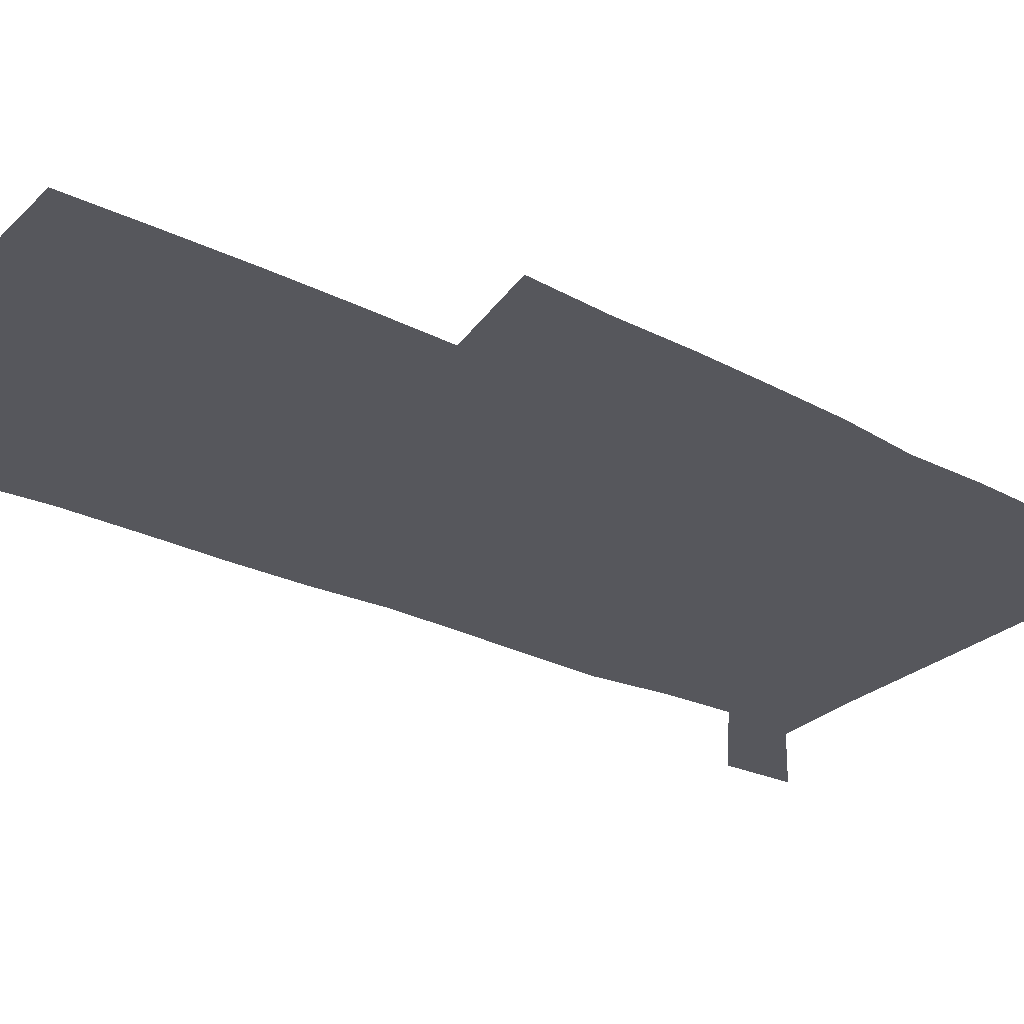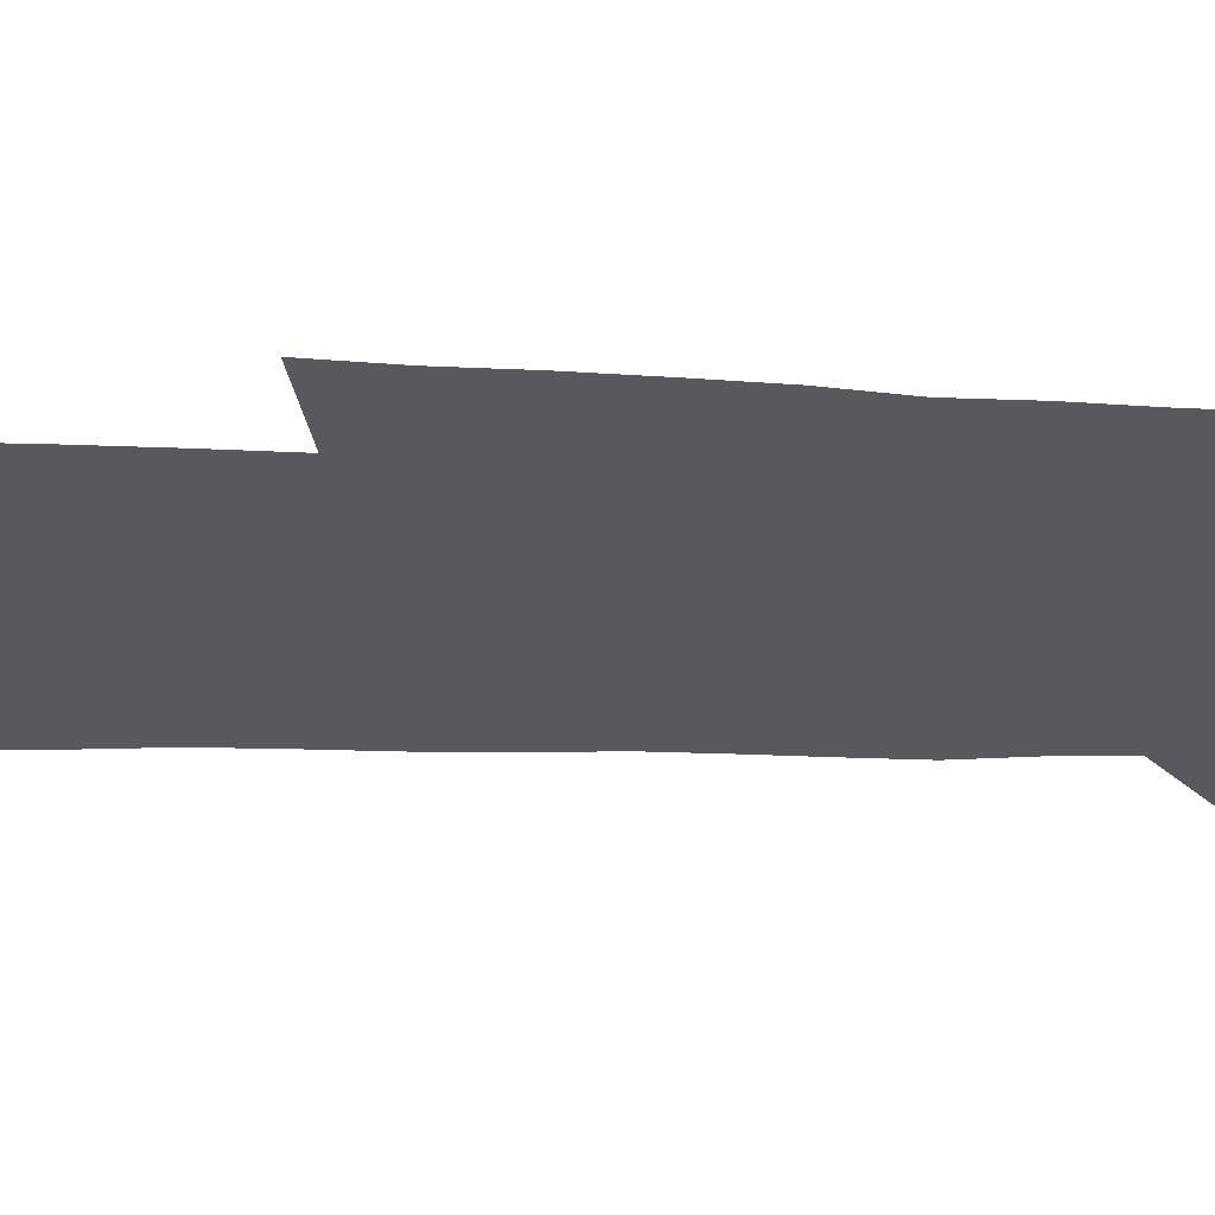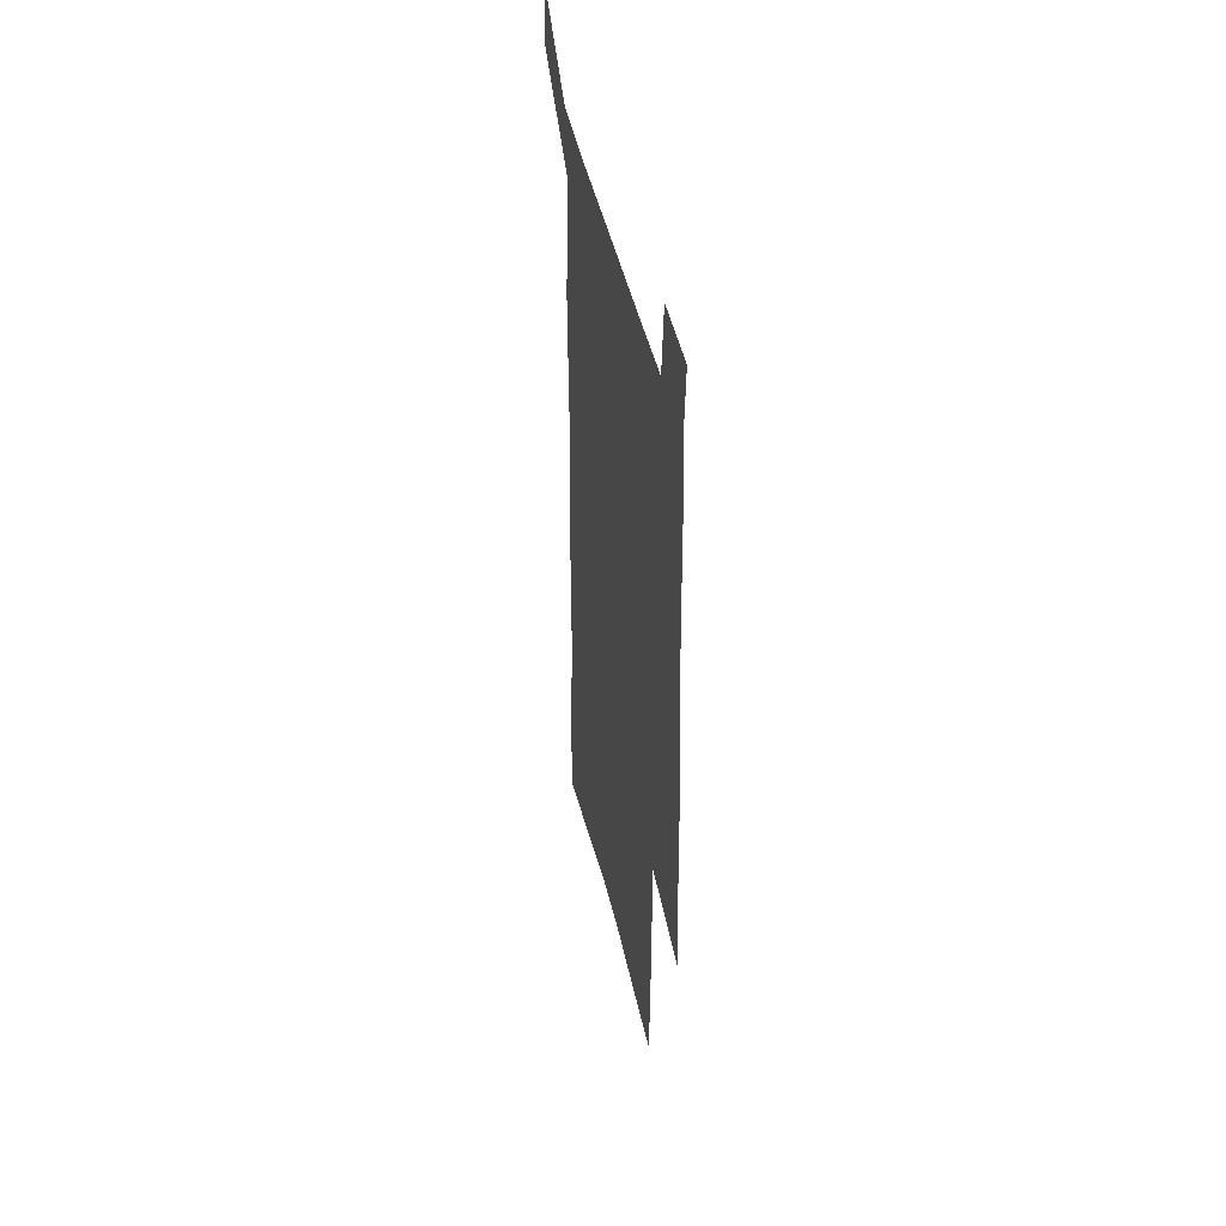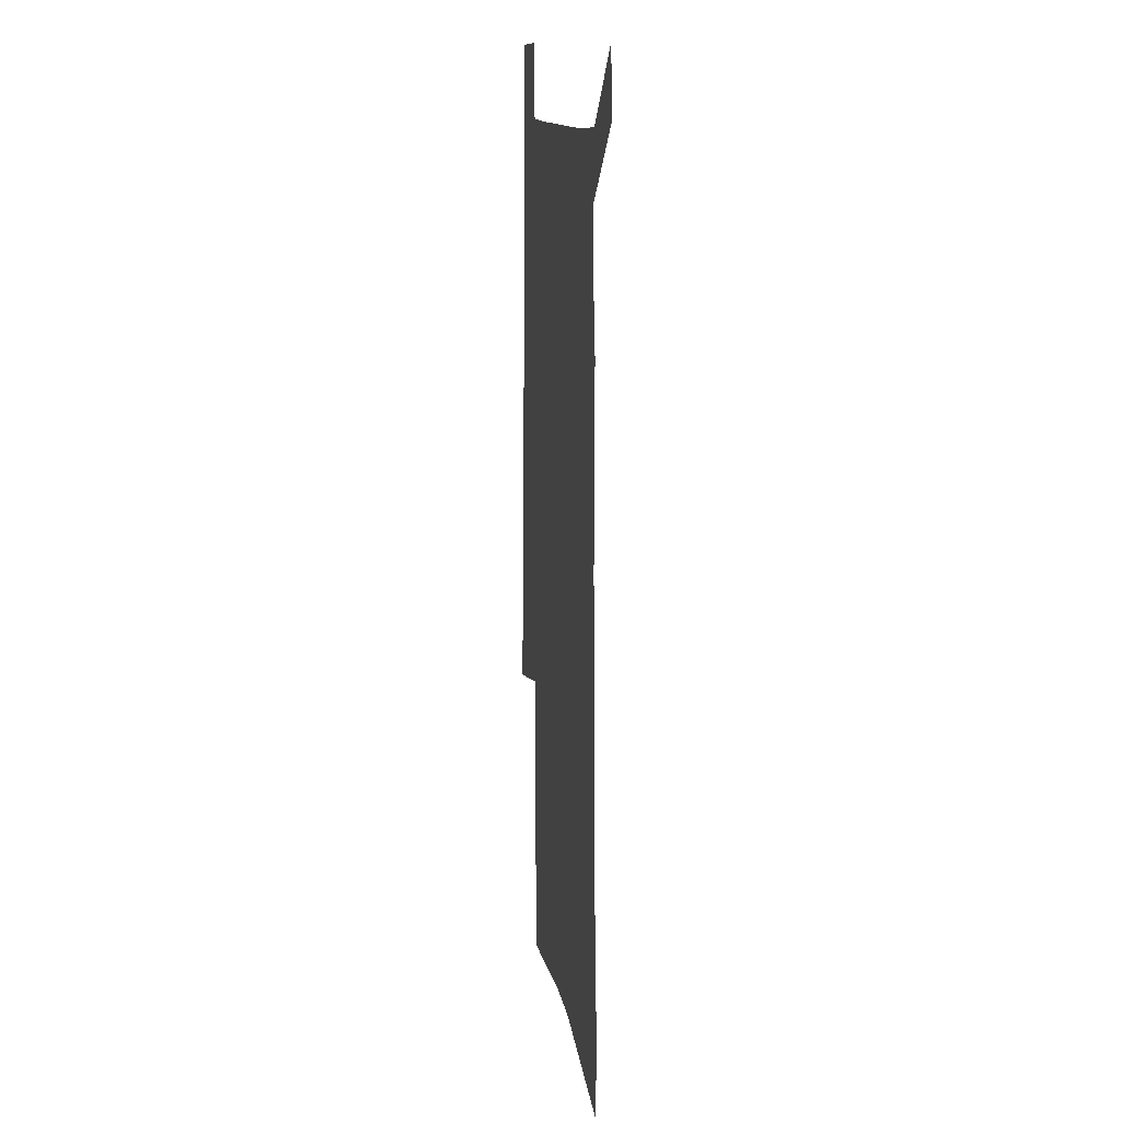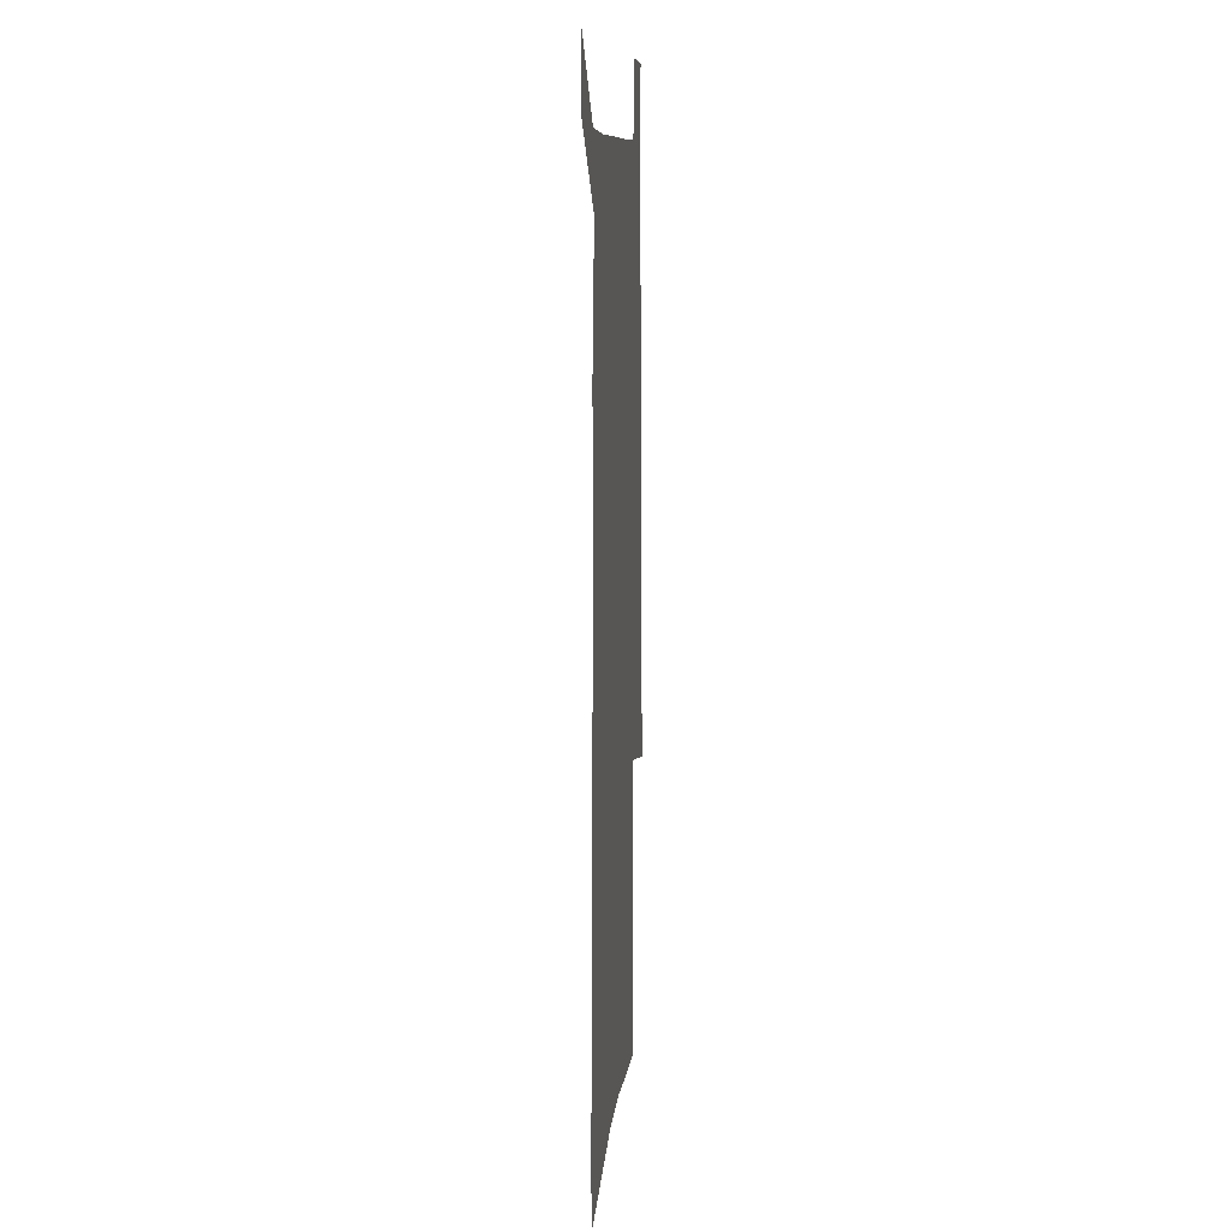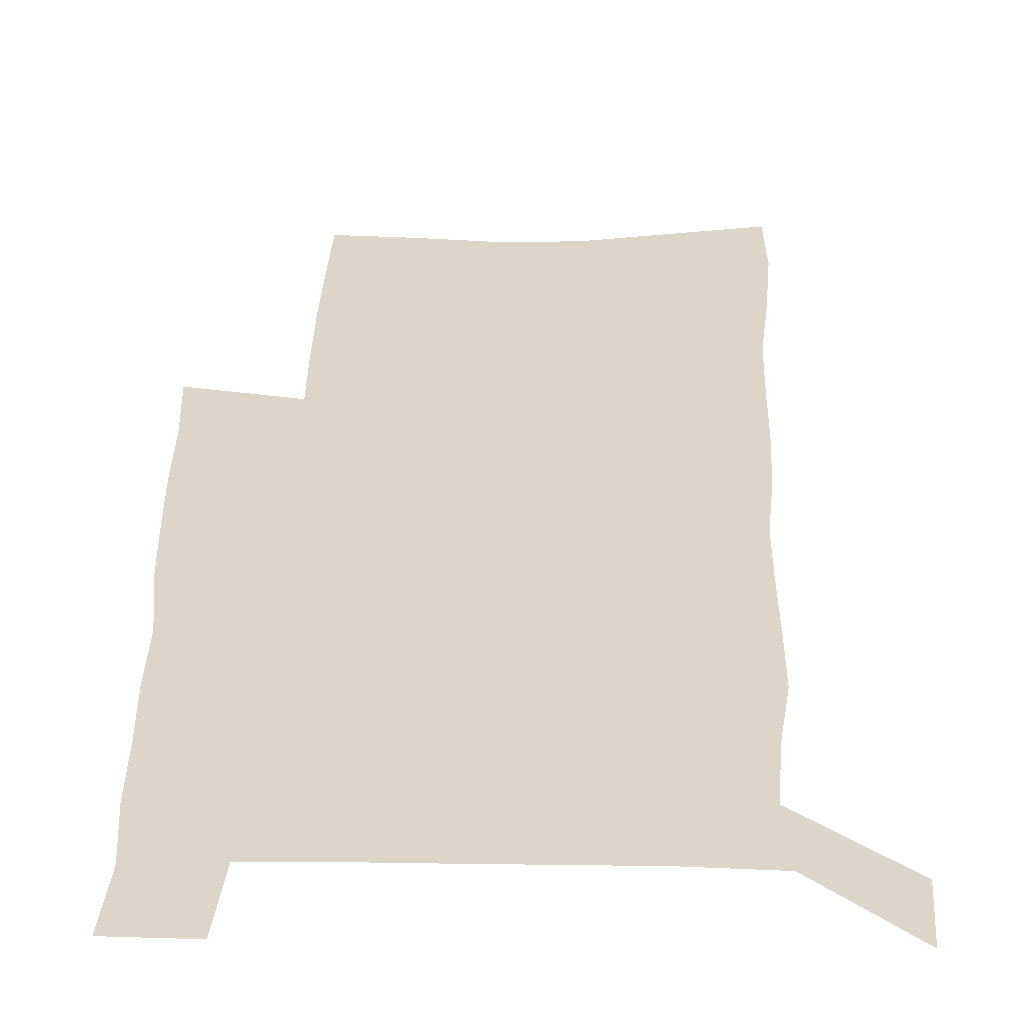
<metadata>
{"format":"obj","ext":"obj","renderer":"f3d","projection":"perspective","resolution":1024,"background":"white","views":[{"elev":-27.5,"azim":52.3,"up":"+Z"},{"elev":-30.4,"azim":87.1,"up":"+Z"},{"elev":47.5,"azim":77.2,"up":"+Y"},{"elev":12.9,"azim":-99.5,"up":"+Y"},{"elev":9.8,"azim":-84.1,"up":"+Y"},{"elev":29.7,"azim":-178.7,"up":"+Z"}]}
</metadata>
<code>
v 447.7 567.4 0
v 449.2 595.8 0
v 471.5 164.8 0
v 470.6 197.4 0
v 473 232.2 0
v 476.2 266.4 0
v 476.6 298 0
v 476.7 328.9 0
v 477.6 359.8 0
v 480.1 390.8 0
v 479.9 420.1 0
v 479.4 449.2 0
v 479.2 478.1 0
v 483 506.9 0
v 484.7 535.2 0
v 482.3 564.6 0
v 505.4 172.2 0
v 511.4 211.5 0
v 511.9 242.9 0
v 512.3 273.8 0
v 512.3 304.4 0
v 513 334.9 0
v 512.8 364.4 0
v 514.9 394.5 0
v 513.8 422.7 0
v 515.1 451.3 0
v 515.6 479.2 0
v 515.1 507 0
v 515.2 534.7 0
v 513.9 563.2 0
v 539.2 179.6 0
v 541 214 0
v 542.9 247.7 0
v 542.7 277.1 0
v 543.1 307.7 0
v 543.3 337.6 0
v 543.7 367.4 0
v 543.6 395.9 0
v 544.5 424.6 0
v 544.3 452.2 0
v 543.4 479.8 0
v 544.4 507.3 0
v 543.9 534.8 0
v 542.8 563.3 0
v 569.3 180.8 0
v 570.4 217.5 0
v 571 249 0
v 571.2 276.9 0
v 572 309.4 0
v 572.1 339.1 0
v 572.1 368.4 0
v 572.2 397.2 0
v 572.1 425.1 0
v 572 452.9 0
v 572.4 480.6 0
v 572.2 507.5 0
v 572.1 534.4 0
v 571.2 563.4 0
v 599.2 177.9 0
v 599 215.5 0
v 599.9 246.4 0
v 599.9 279 0
v 600.5 308.6 0
v 600.8 338 0
v 599.9 369.1 0
v 599.9 397.2 0
v 599.8 425.4 0
v 599.9 453.1 0
v 599.5 480.9 0
v 599.4 507.8 0
v 599.5 535.2 0
v 599.4 563.4 0
v 629.3 176 0
v 630 209.3 0
v 630.4 241.7 0
v 630.3 274.5 0
v 629.7 306.7 0
v 630.3 336.6 0
v 629.5 366.8 0
v 628.9 396 0
v 629.6 424.4 0
v 628.5 453.1 0
v 628.5 480.9 0
v 629 508.8 0
v 627.6 536.3 0
v 627.5 564 0
v 630.1 596.3 0
v 670.7 298.6 0
v 668.6 330.4 0
v 668.2 361.2 0
v 666.8 391.8 0
v 665.1 421.9 0
v 661.5 452.1 0
v 661.4 480.9 0
v 660 509.5 0
v 659.4 537.8 0
v 656.9 565.7 0
v 658.6 595.6 0
f 15 16 1
f 1 16 2
f 3 17 4
f 17 18 4
f 4 18 5
f 18 19 5
f 5 19 6
f 19 20 6
f 6 20 7
f 20 21 7
f 7 21 8
f 21 22 8
f 8 22 9
f 22 23 9
f 9 23 10
f 23 24 10
f 10 24 11
f 24 25 11
f 11 25 12
f 25 26 12
f 12 26 13
f 26 27 13
f 13 27 14
f 27 28 14
f 14 28 15
f 28 29 15
f 15 29 16
f 29 30 16
f 17 31 18
f 31 32 18
f 18 32 19
f 32 33 19
f 19 33 20
f 33 34 20
f 20 34 21
f 34 35 21
f 21 35 22
f 35 36 22
f 22 36 23
f 36 37 23
f 23 37 24
f 37 38 24
f 24 38 25
f 38 39 25
f 25 39 26
f 39 40 26
f 26 40 27
f 40 41 27
f 27 41 28
f 41 42 28
f 28 42 29
f 42 43 29
f 29 43 30
f 43 44 30
f 31 45 32
f 45 46 32
f 32 46 33
f 46 47 33
f 33 47 34
f 47 48 34
f 34 48 35
f 48 49 35
f 35 49 36
f 49 50 36
f 36 50 37
f 50 51 37
f 37 51 38
f 51 52 38
f 38 52 39
f 52 53 39
f 39 53 40
f 53 54 40
f 40 54 41
f 54 55 41
f 41 55 42
f 55 56 42
f 42 56 43
f 56 57 43
f 43 57 44
f 57 58 44
f 45 59 46
f 59 60 46
f 46 60 47
f 60 61 47
f 47 61 48
f 61 62 48
f 48 62 49
f 62 63 49
f 49 63 50
f 63 64 50
f 50 64 51
f 64 65 51
f 51 65 52
f 65 66 52
f 52 66 53
f 66 67 53
f 53 67 54
f 67 68 54
f 54 68 55
f 68 69 55
f 55 69 56
f 69 70 56
f 56 70 57
f 70 71 57
f 57 71 58
f 71 72 58
f 59 73 60
f 73 74 60
f 60 74 61
f 74 75 61
f 61 75 62
f 75 76 62
f 62 76 63
f 76 77 63
f 63 77 64
f 77 78 64
f 64 78 65
f 78 79 65
f 65 79 66
f 79 80 66
f 66 80 67
f 80 81 67
f 67 81 68
f 81 82 68
f 68 82 69
f 82 83 69
f 69 83 70
f 83 84 70
f 70 84 71
f 84 85 71
f 71 85 72
f 85 86 72
f 77 88 78
f 88 89 78
f 78 89 79
f 89 90 79
f 79 90 80
f 90 91 80
f 80 91 81
f 91 92 81
f 81 92 82
f 92 93 82
f 82 93 83
f 93 94 83
f 83 94 84
f 94 95 84
f 84 95 85
f 95 96 85
f 85 96 86
f 96 97 86
f 86 97 87
f 97 98 87

</code>
